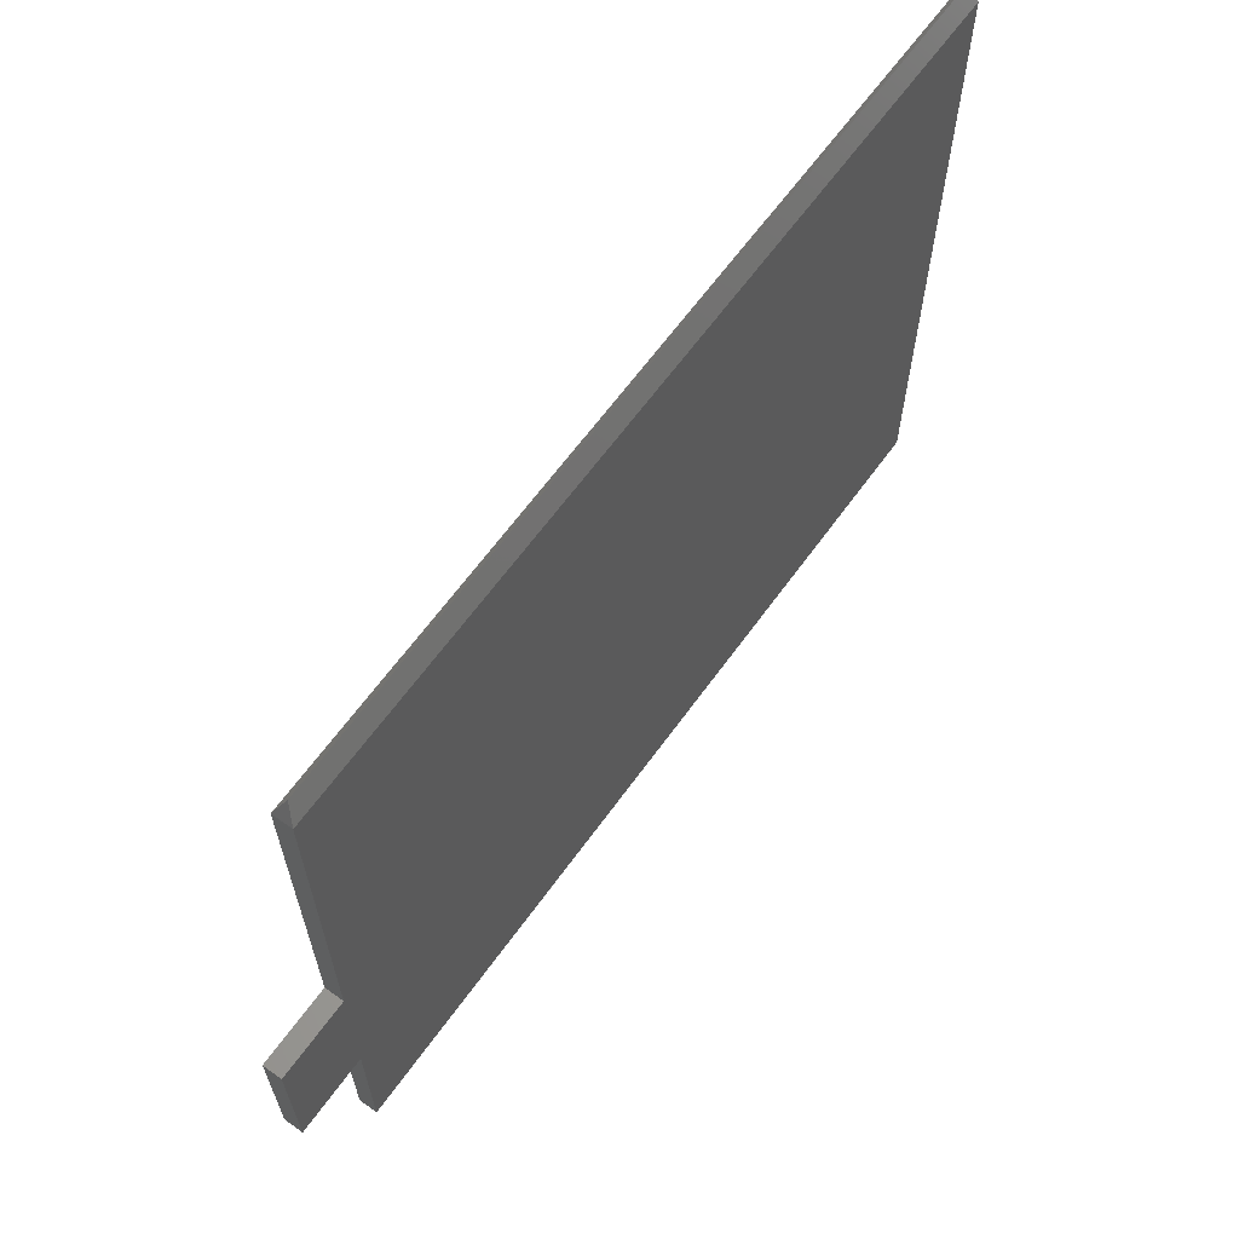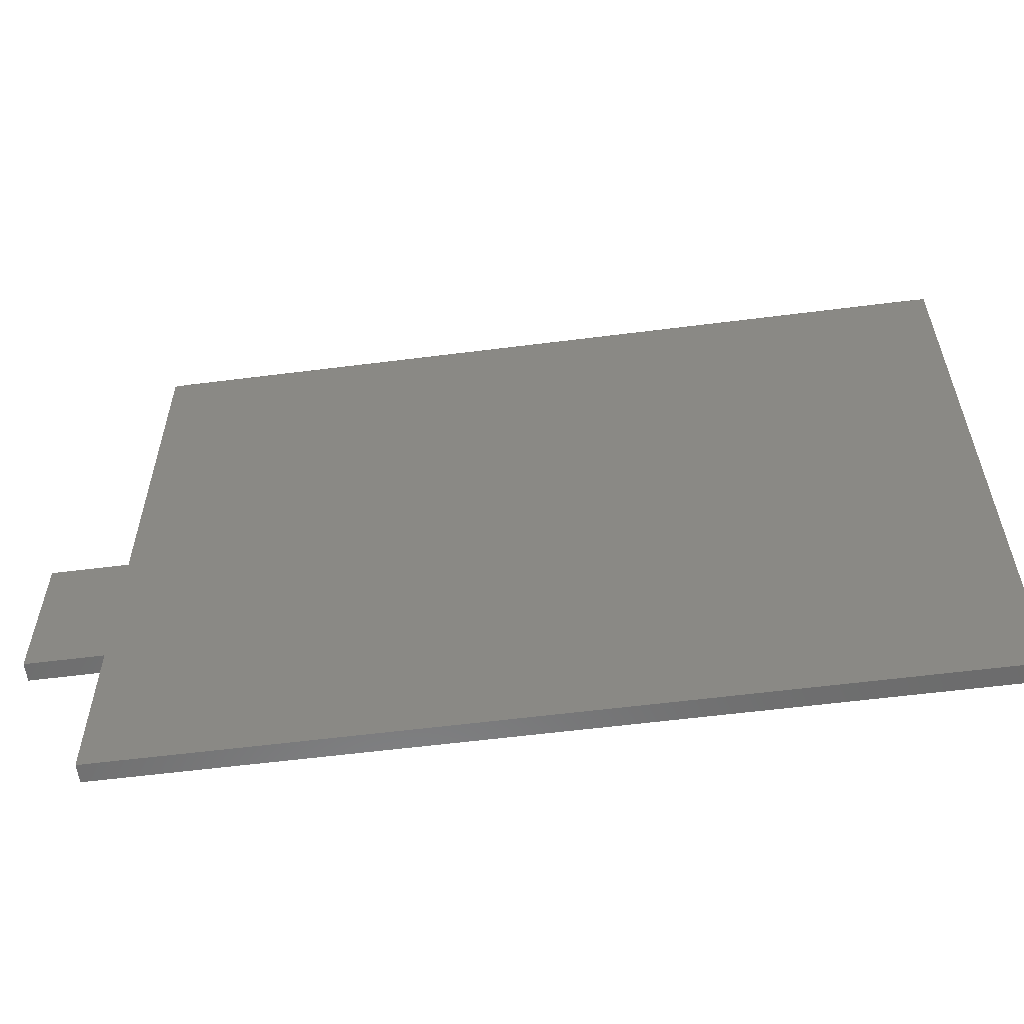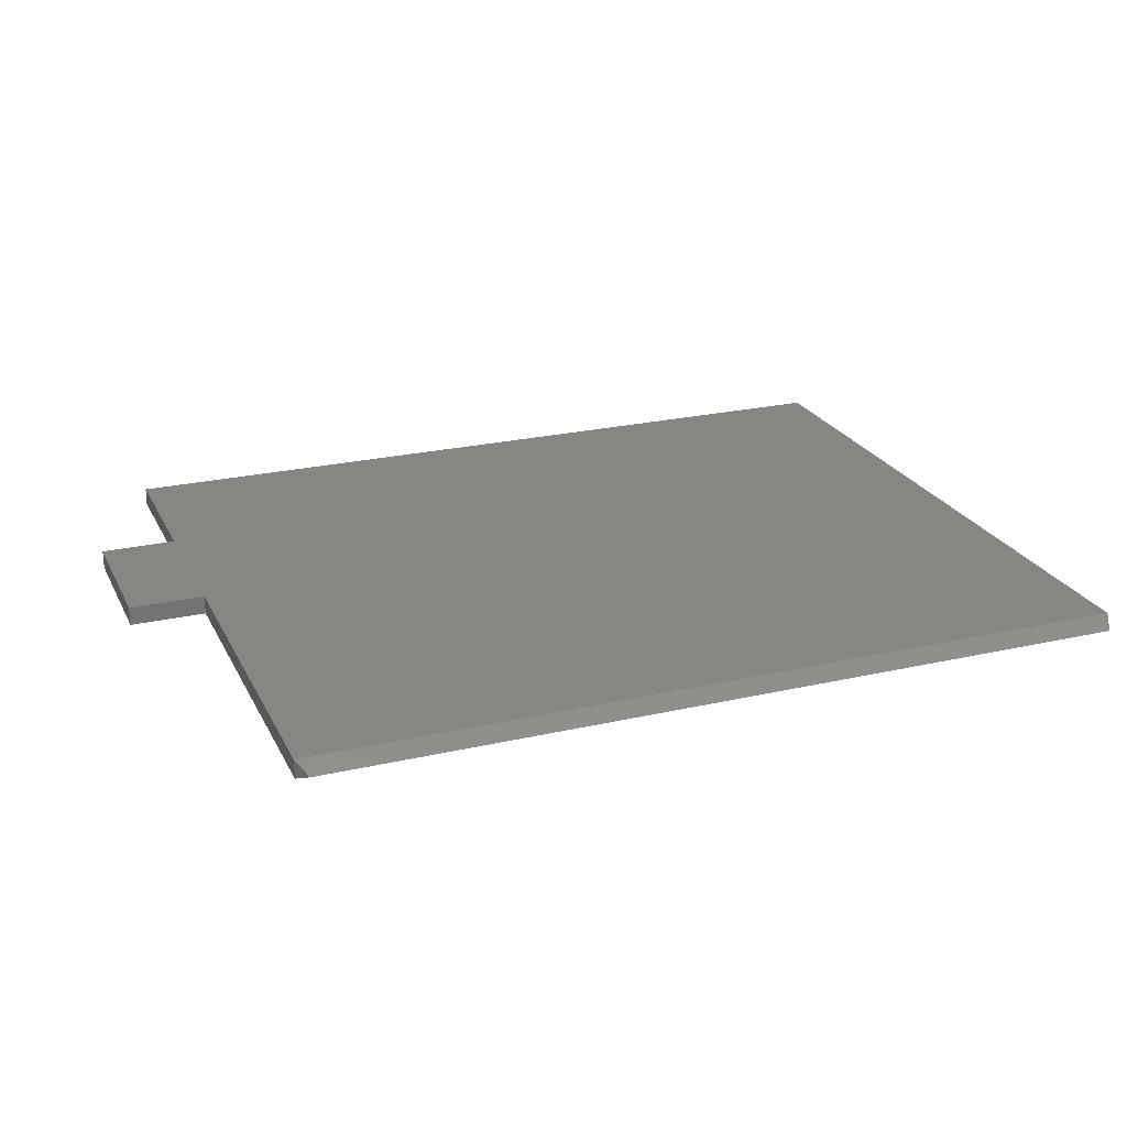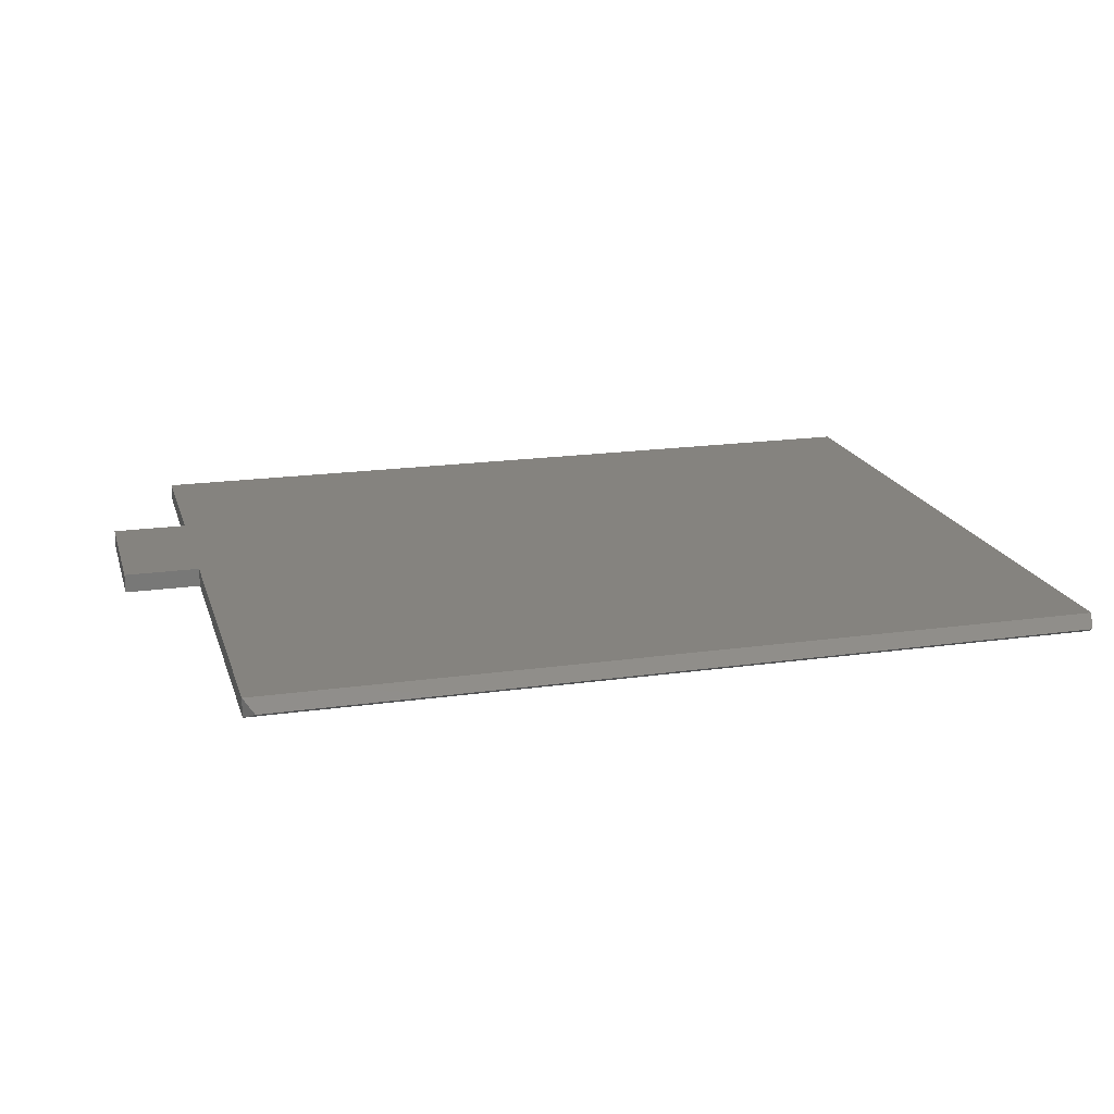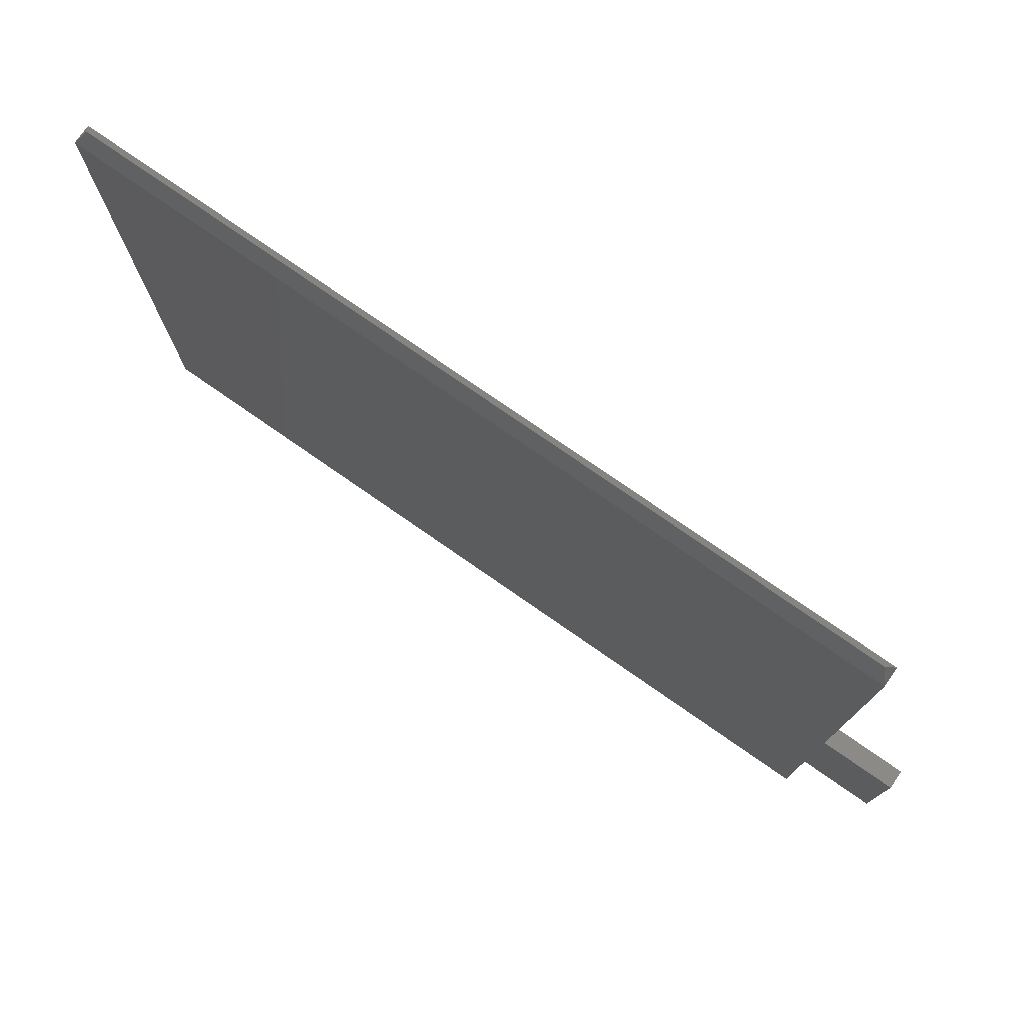
<metadata>
{"format":"stl","ext":"stl","renderer":"f3d","projection":"perspective","resolution":1024,"background":"white","views":[{"elev":64.2,"azim":125.8,"up":"+Y"},{"elev":-58.2,"azim":-172.5,"up":"+Y"},{"elev":23.7,"azim":158.9,"up":"+Z"},{"elev":18.6,"azim":164.8,"up":"+Z"},{"elev":76.9,"azim":34.8,"up":"+Y"}]}
</metadata>
<code>
# stl→obj: 18 verts, 32 faces
v 0.007812 0.5763 0.007812
v 2.776e-17 0.5607 0
v 2.776e-17 0.5607 0.01562
v 0.6868 0.5607 0.01562
v 0.6868 0.5607 0
v 0.679 0.5763 0.007812
v 0.6868 0.2605 0.01562
v 0.6868 0.1342 0.01562
v 0.75 0.1342 0.01562
v 0.75 0.2605 0.01562
v 0 0 0.01562
v 0.6868 0 0.01562
v 0.6868 0.2605 0
v 0.75 0.2605 0
v 0.75 0.1342 0
v 0.6868 0.1342 0
v 0 0 0
v 0.6868 0 0
f 1 2 3
f 4 5 6
f 7 4 3
f 7 3 8
f 7 8 9
f 7 9 10
f 11 12 3
f 3 12 8
f 3 4 1
f 1 4 6
f 13 14 15
f 13 15 16
f 13 16 2
f 13 2 5
f 17 2 18
f 18 2 16
f 2 1 5
f 5 1 6
f 3 2 11
f 11 2 17
f 7 13 4
f 4 13 5
f 10 14 7
f 7 14 13
f 9 15 10
f 10 15 14
f 8 16 9
f 9 16 15
f 12 18 8
f 8 18 16
f 11 17 12
f 12 17 18

</code>
